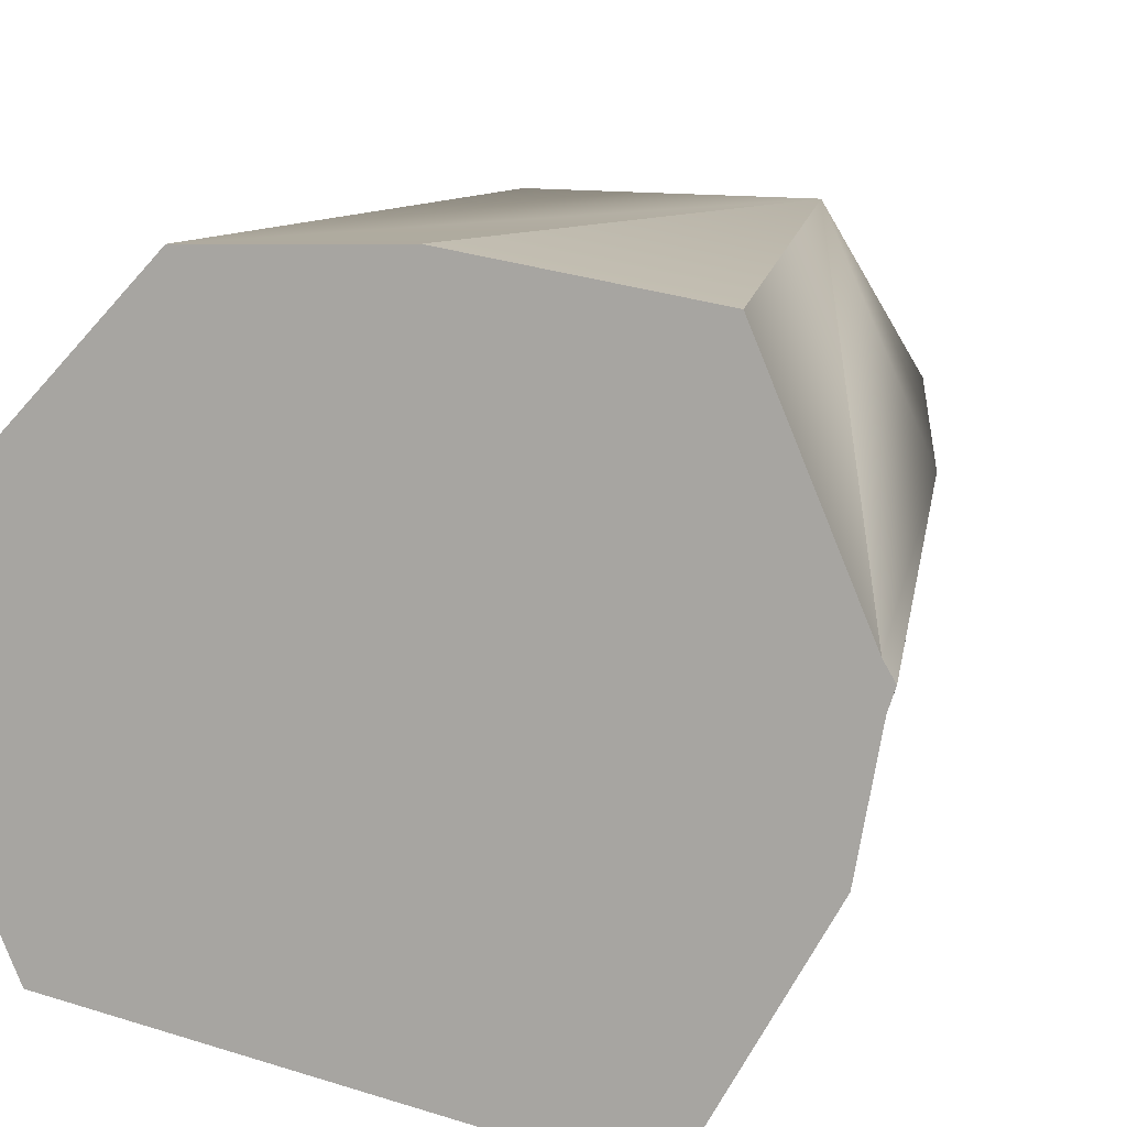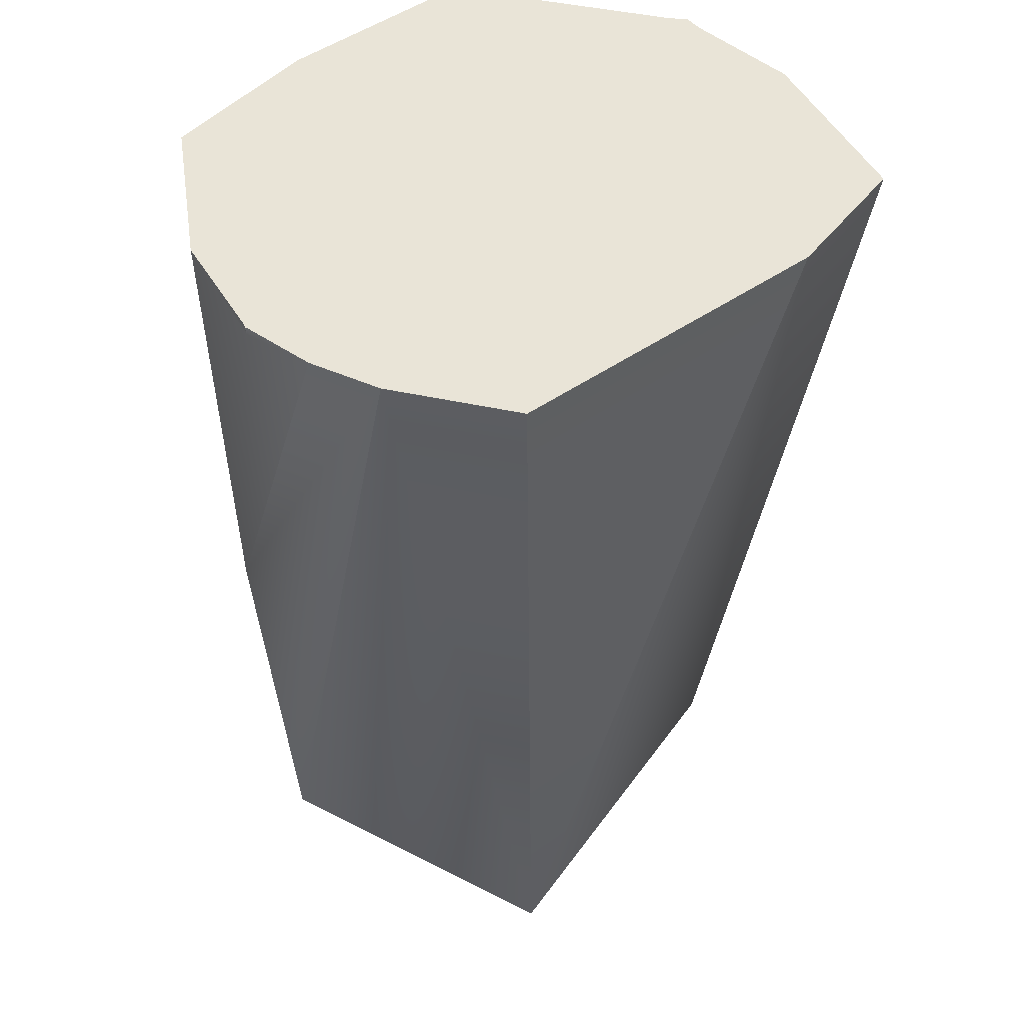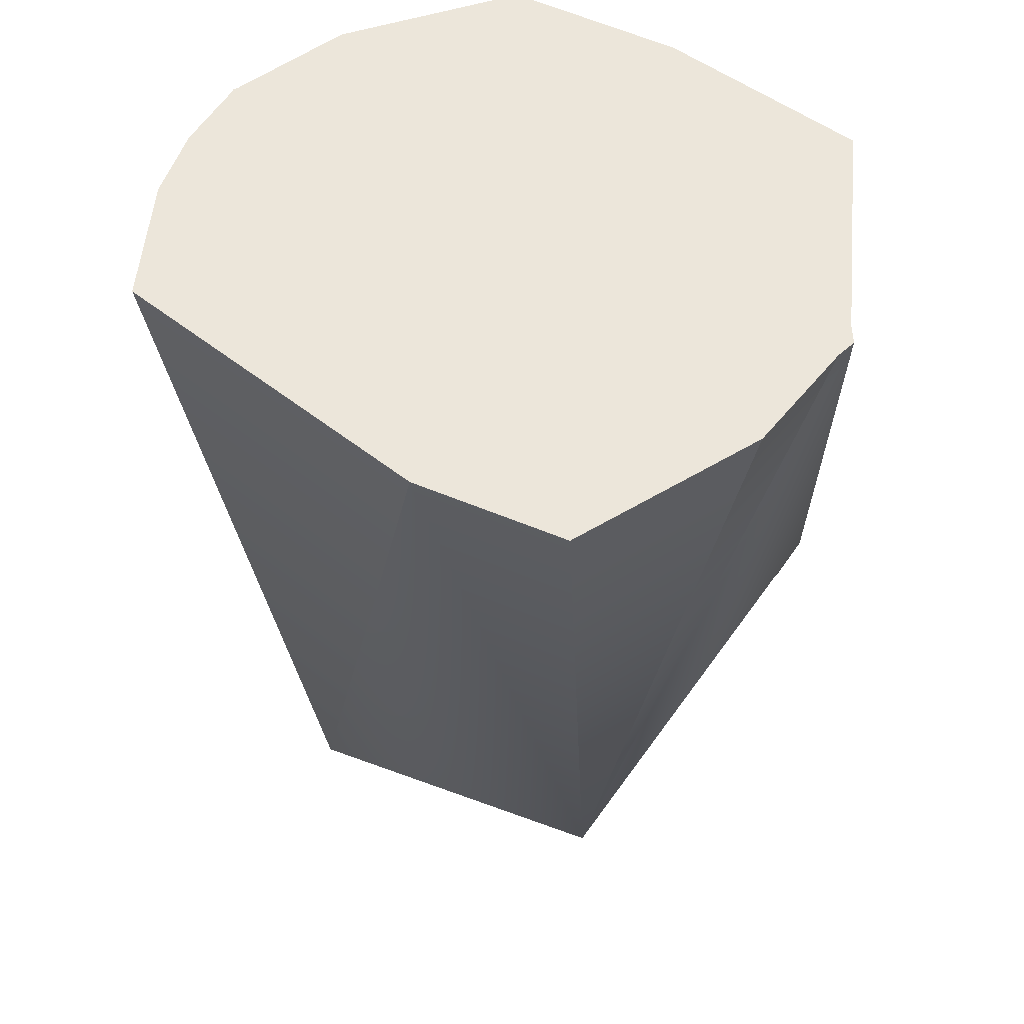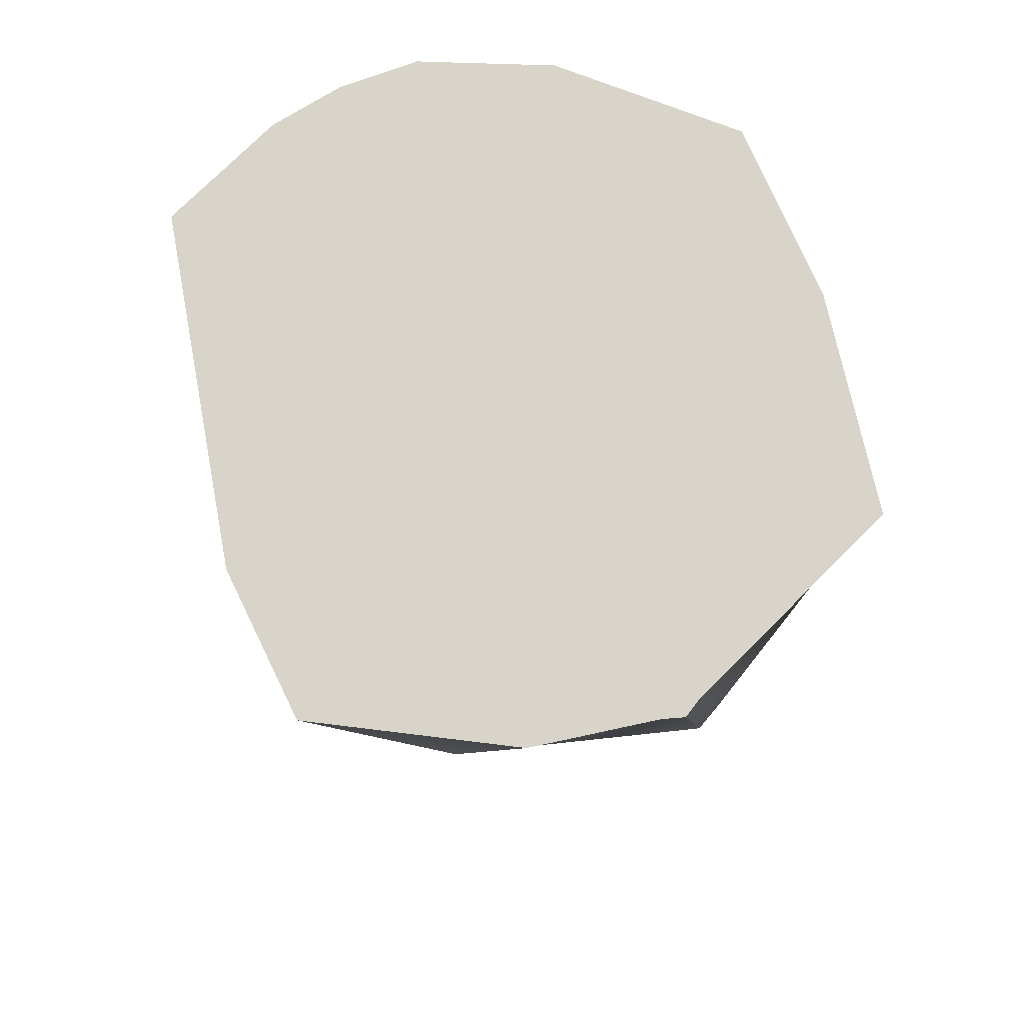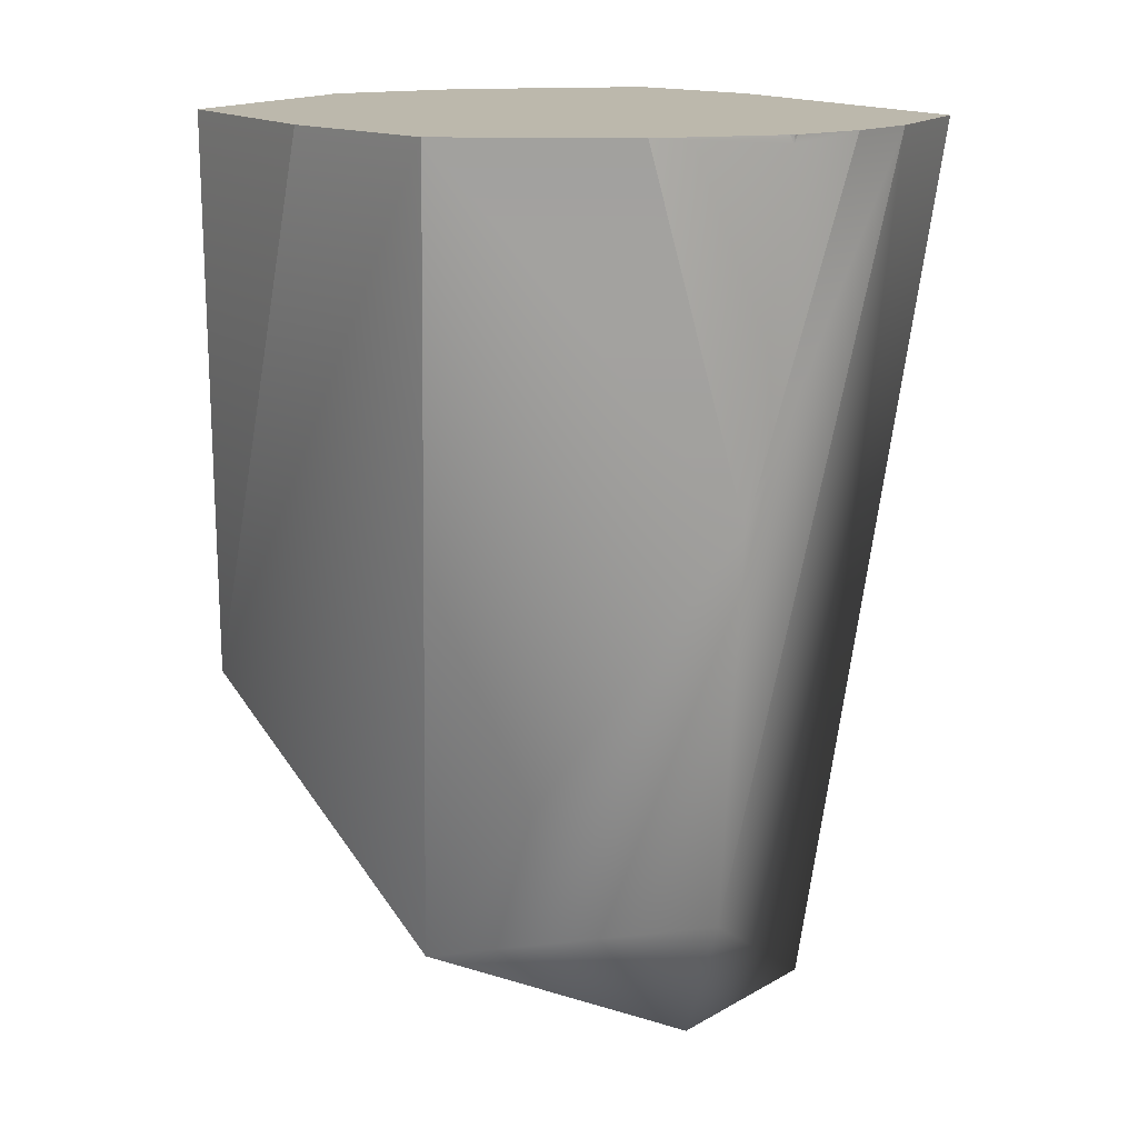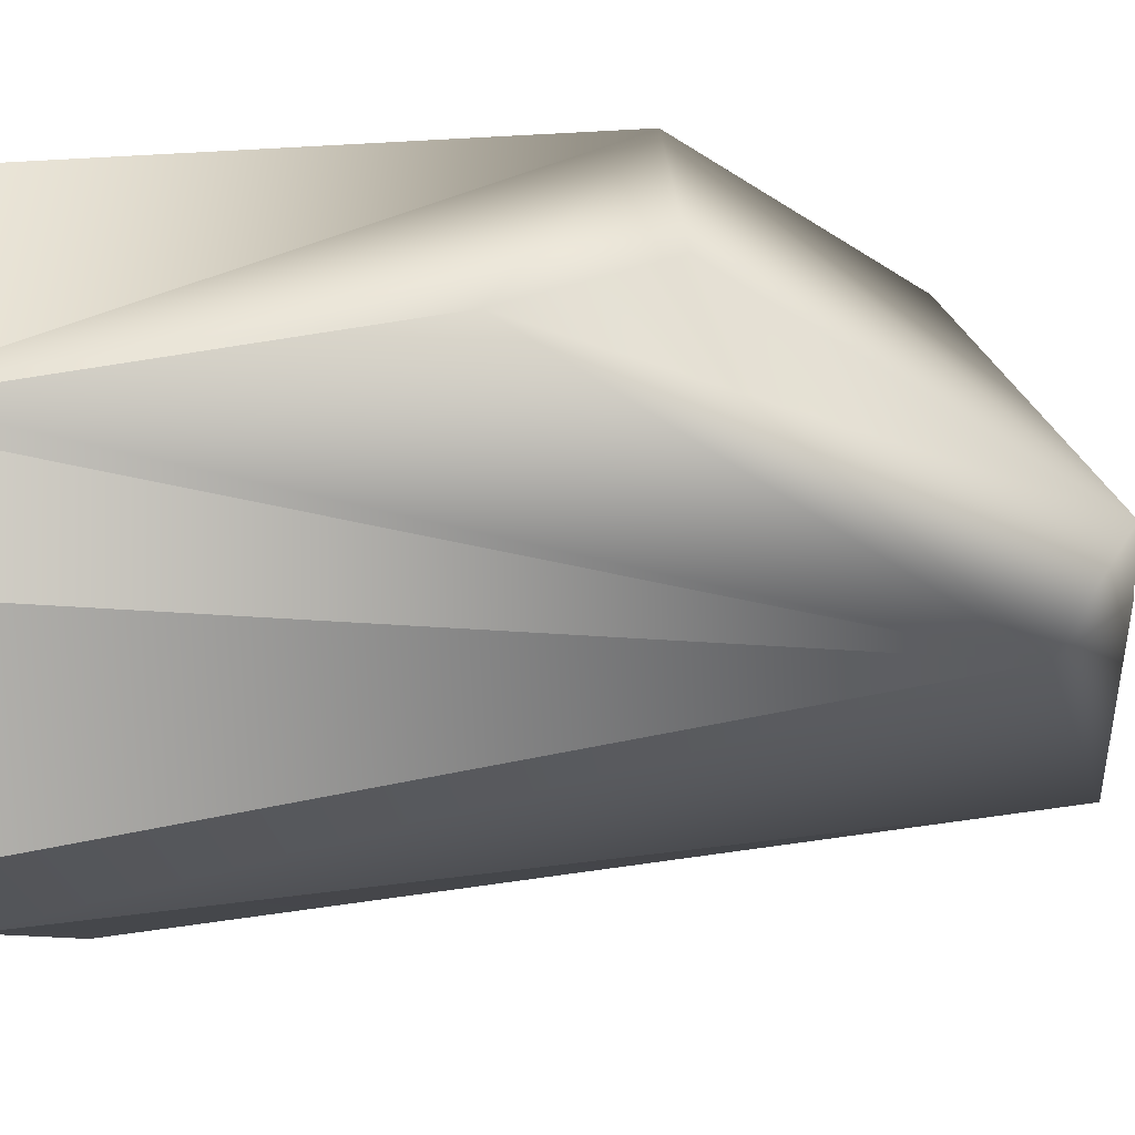
<metadata>
{"format":"obj","ext":"obj","renderer":"f3d","projection":"perspective","resolution":1024,"background":"white","views":[{"elev":11.5,"azim":-165.3,"up":"+Z"},{"elev":43.1,"azim":128.0,"up":"+Y"},{"elev":54.2,"azim":-151.7,"up":"+Y"},{"elev":75.5,"azim":-112.1,"up":"+Y"},{"elev":14.5,"azim":49.0,"up":"+Y"},{"elev":-19.3,"azim":-83.7,"up":"+Z"}]}
</metadata>
<code>
g default
v 0.1091 -0.583 -0.05019
v 0.2197 -0.006092 0.08399
v -0.1852 -0.3819 0.1539
v -0.131 -0.3633 0.251
v -0.2074 -0.2825 0.1196
v -0.1207 -0.5487 -0.04045
v 0.215 -0.2263 0.1127
v 0.1909 -0.483 0.1058
v -0.06133 -0.5994 0.05146
v 0.1005 -0.603 0.04491
v 0.07289 -0.5022 0.242
v 0.05707 -0.604 0.04773
v 0.09791 -0.00043 0.2553
v -0.02019 -0.00015 0.2583
v 0.1842 -0.000635 0.1634
v 0.1792 -0.000623 -0.09703
v 0.2134 -0.000705 -0.01656
v -0.1622 0.000187 0.2343
v -0.2264 0.00034 0.06241
v -0.2307 0.00035 0.07575
v 0.2216 -0.000724 0.03189
v -0.2239 0.000334 0.08727
v 0.2199 -0.00072 0.08149
v -0.1464 0.00015 -0.1364
v -0.2124 0.000307 -0.0177
v 0.2186 -0.000717 0.08609
v -0.0453 -9e-05 -0.1434
v 0.2202 -0.000721 0.08388
v 0.0158 -0.000235 0.06179
g ENEMY_LEG_R
f 8 10 1
f 9 5 6
f 4 9 11
f 11 10 8
f 3 5 9
f 4 3 9
f 4 11 13 14
f 7 11 8
f 5 3 4
f 7 15 13 11
f 1 16 17 8
f 2 26 15 7
f 6 24 27 1
f 2 28 26
f 11 9 12
f 6 1 12
f 6 12 9
f 12 10 11
f 1 10 12
f 14 18 4
f 20 19 6 5
f 17 21 7 8
f 22 20 5 4
f 21 23 2 7
f 25 24 6
f 19 25 6
f 23 28 2
f 18 22 4
f 27 16 1
f 22 18 29
f 18 14 29
f 14 13 29
f 13 15 29
f 15 26 29
f 26 28 29
f 28 23 29
f 23 21 29
f 21 17 29
f 17 16 29
f 16 27 29
f 27 24 29
f 24 25 29
f 25 19 29
f 19 20 29
f 20 22 29

</code>
